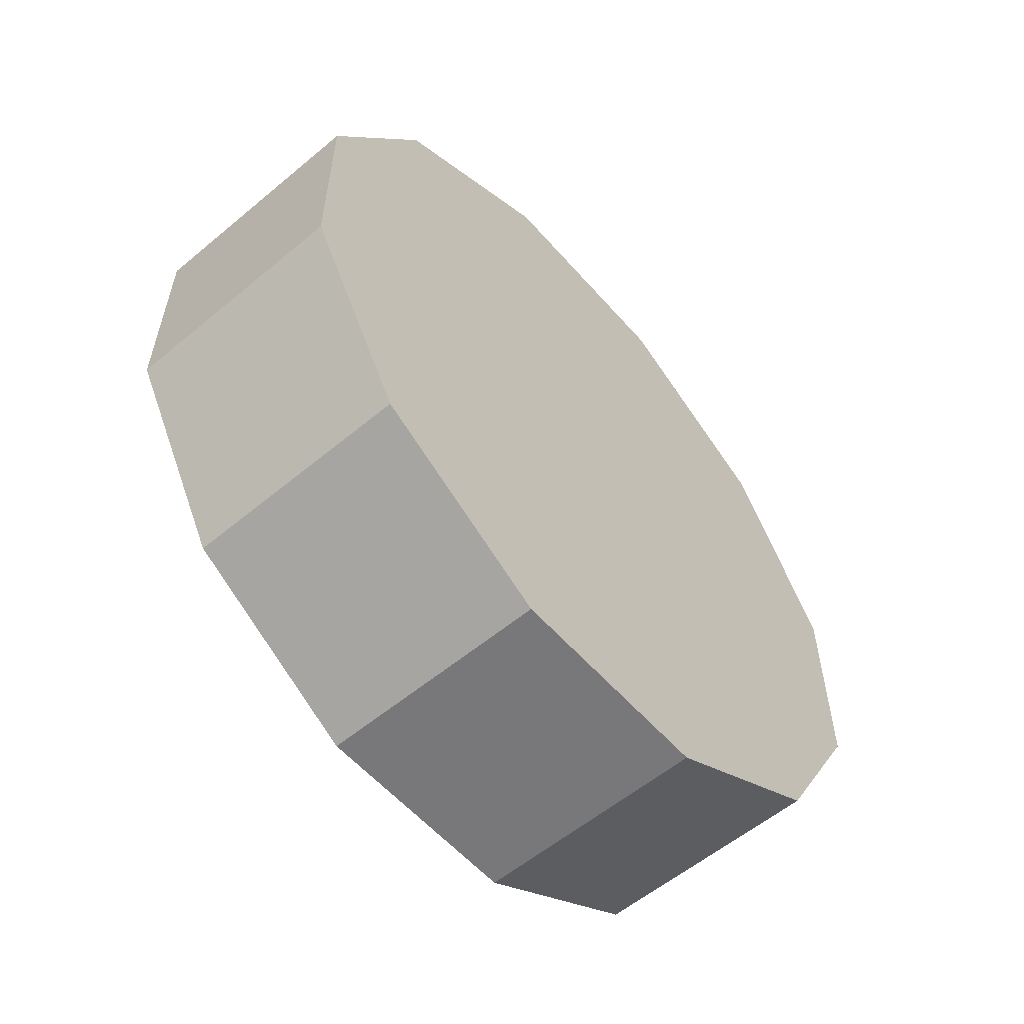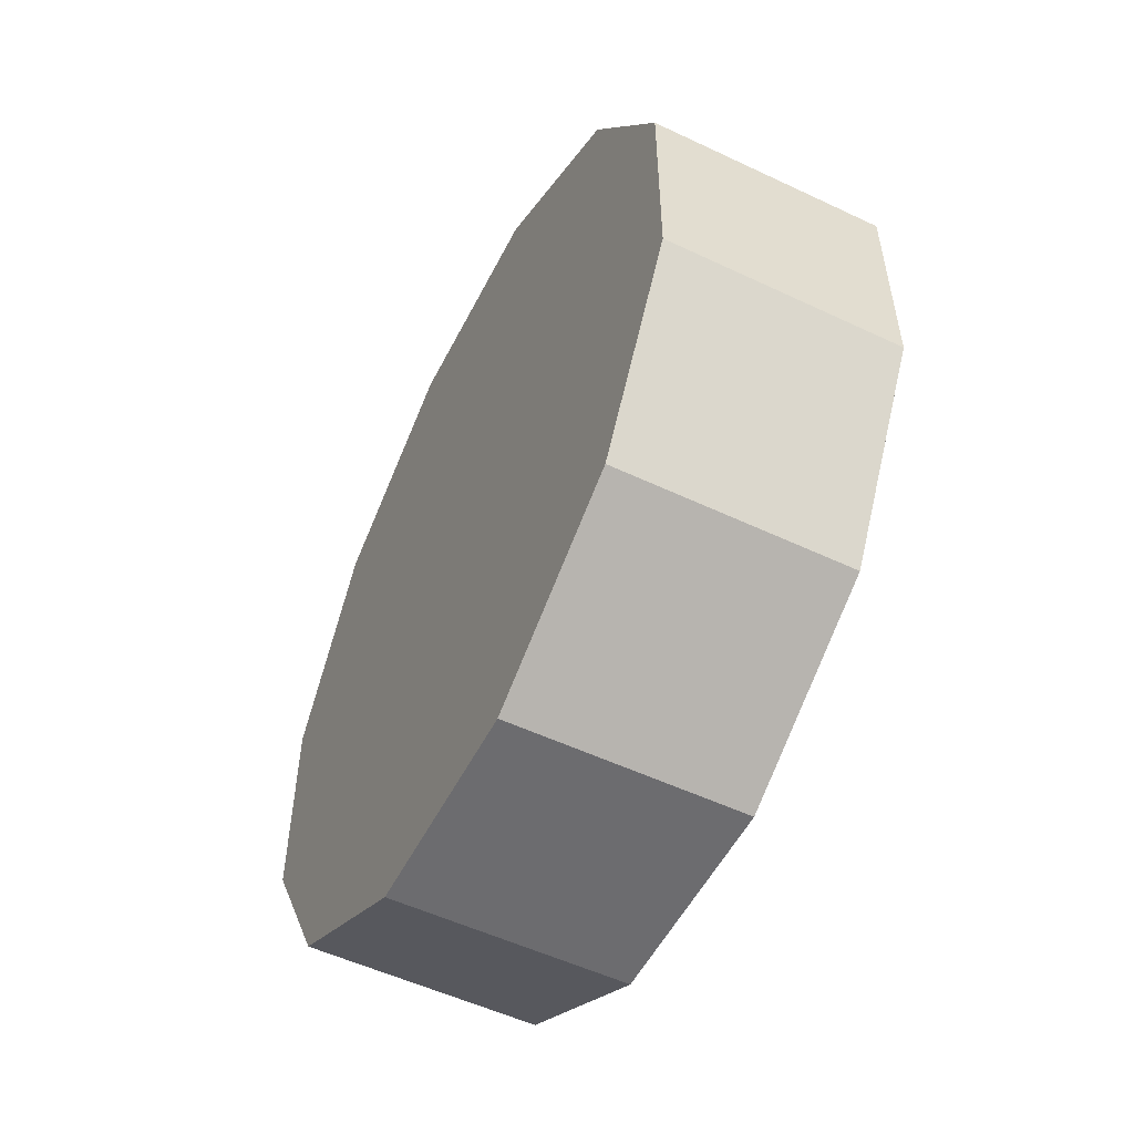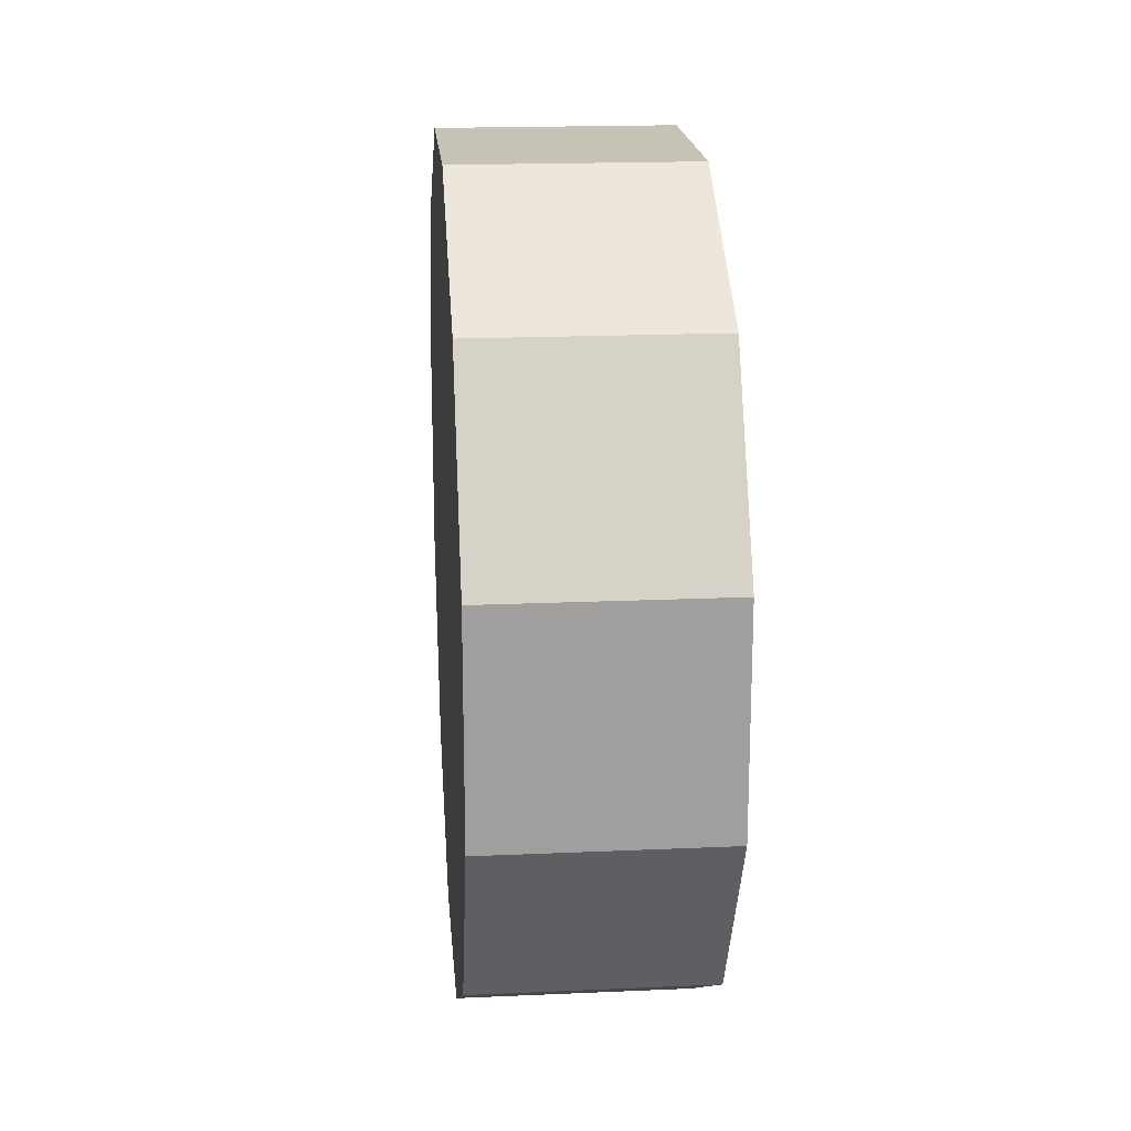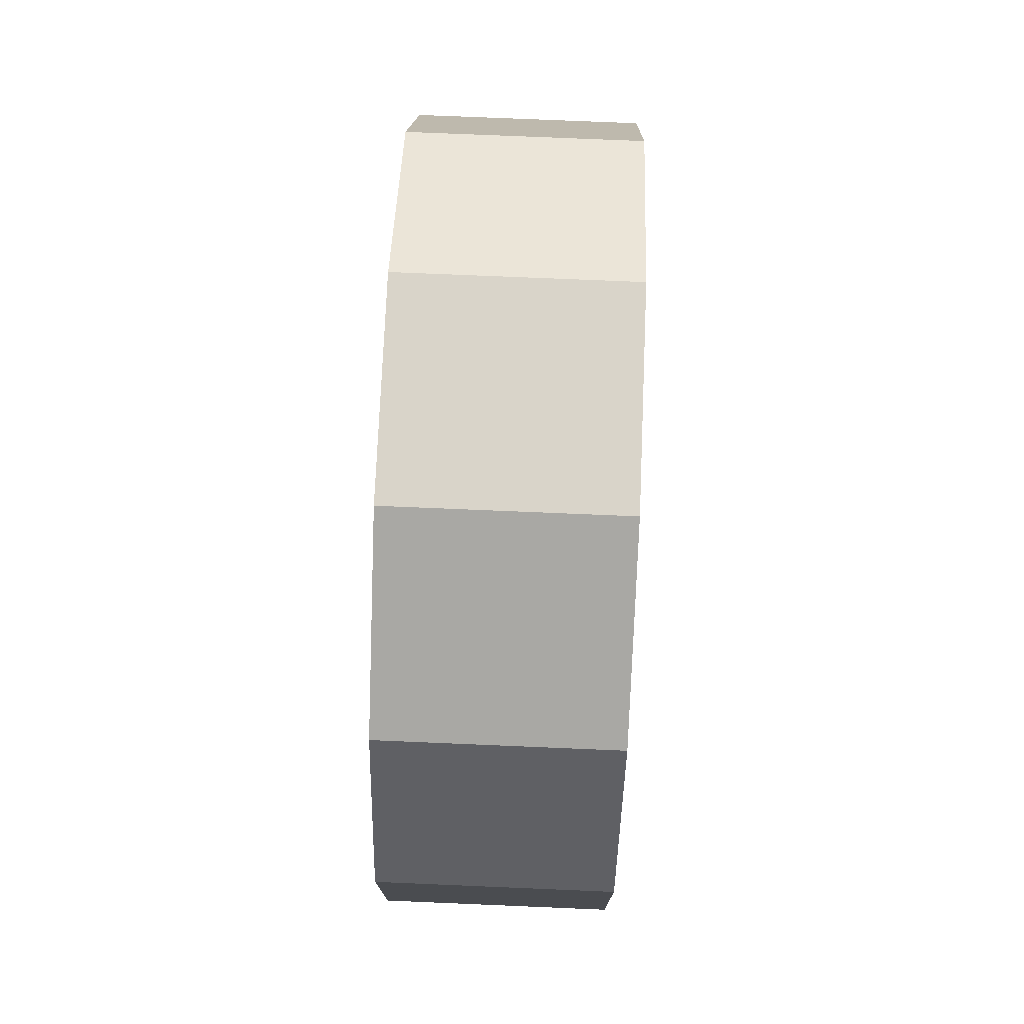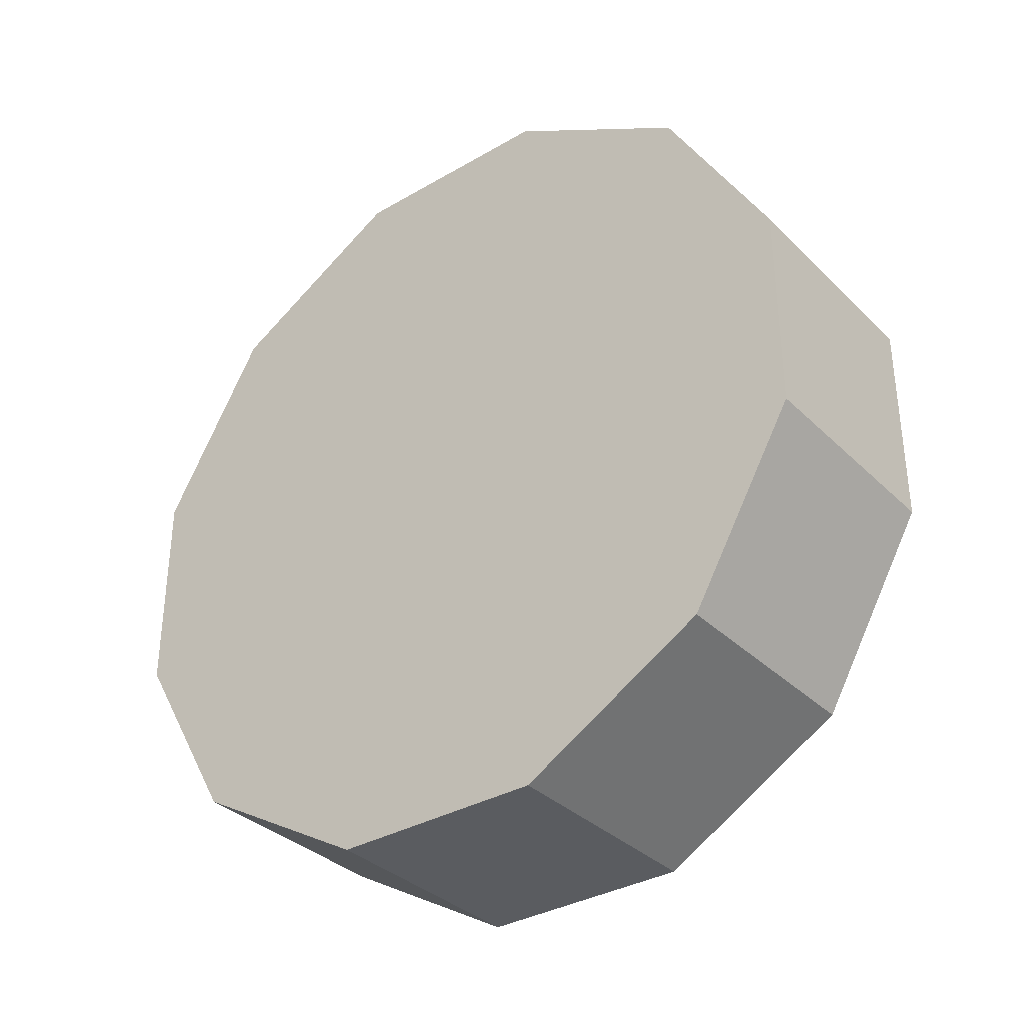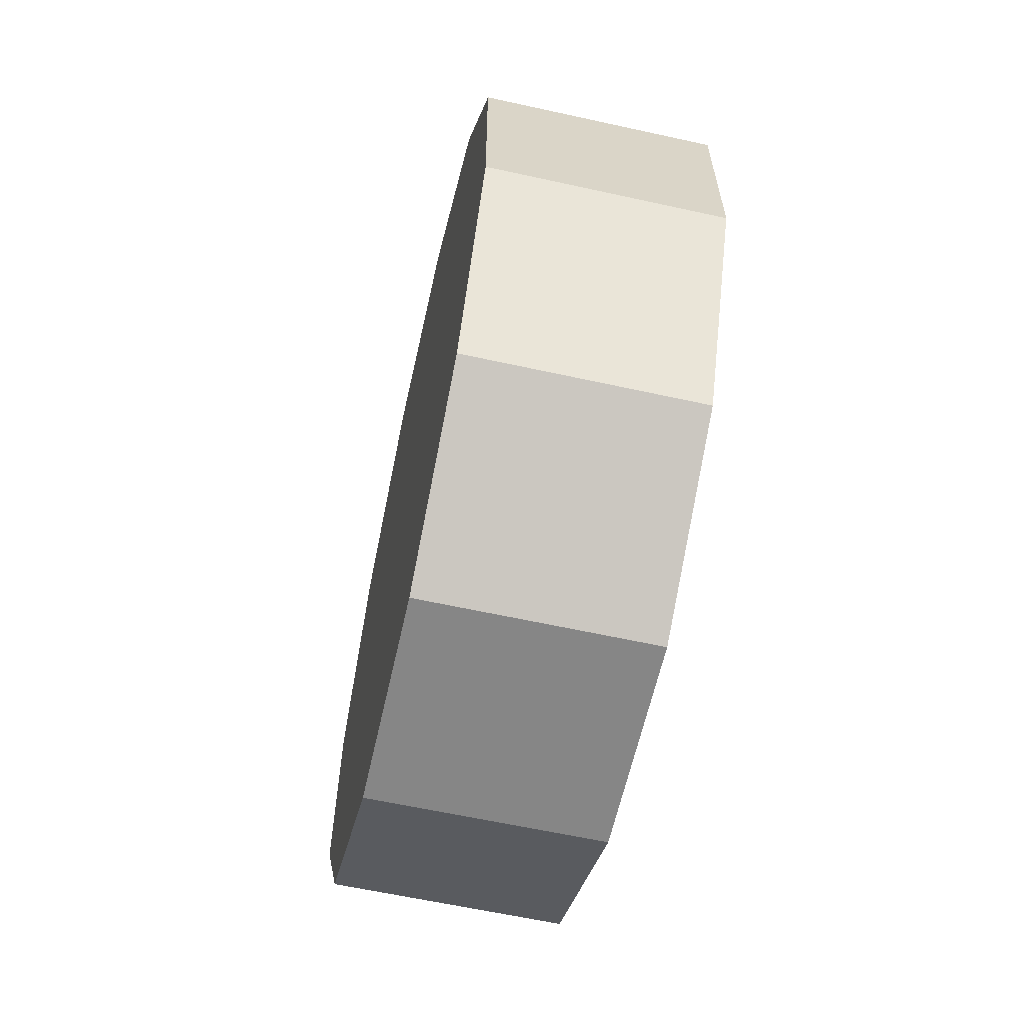
<metadata>
{"format":"obj","ext":"obj","renderer":"f3d","projection":"perspective","resolution":1024,"background":"white","views":[{"elev":-57.6,"azim":-139.2,"up":"+Z"},{"elev":-53.8,"azim":-26.7,"up":"+Y"},{"elev":18.9,"azim":-4.8,"up":"+Y"},{"elev":74.9,"azim":2.4,"up":"+Y"},{"elev":-34.4,"azim":128.0,"up":"+Y"},{"elev":-62.0,"azim":-12.6,"up":"+Y"}]}
</metadata>
<code>
v -0.1585 0.5552 0.1488
v -0.1585 0.4064 0.4064
v 0.1585 0.4064 0.4064
v 0.1585 0.5552 0.1488
v -0.1585 0.4064 0.4064
v -0.1585 0.1488 0.5552
v 0.1585 0.1488 0.5552
v 0.1585 0.4064 0.4064
v -0.1585 0.1488 0.5552
v -0.1585 -0.1488 0.5552
v 0.1585 -0.1488 0.5552
v 0.1585 0.1488 0.5552
v -0.1585 -0.1488 0.5552
v -0.1585 -0.4064 0.4064
v 0.1585 -0.4064 0.4064
v 0.1585 -0.1488 0.5552
v -0.1585 -0.4064 0.4064
v -0.1585 -0.5552 0.1488
v 0.1585 -0.5552 0.1488
v 0.1585 -0.4064 0.4064
v -0.1585 -0.5552 0.1488
v -0.1585 -0.5552 -0.1488
v 0.1585 -0.5552 -0.1488
v 0.1585 -0.5552 0.1488
v -0.1585 -0.5552 -0.1488
v -0.1585 -0.4064 -0.4064
v 0.1585 -0.4064 -0.4064
v 0.1585 -0.5552 -0.1488
v -0.1585 -0.4064 -0.4064
v -0.1585 -0.1488 -0.5552
v 0.1585 -0.1488 -0.5552
v 0.1585 -0.4064 -0.4064
v -0.1585 -0.1488 -0.5552
v -0.1585 0.1488 -0.5552
v 0.1585 0.1488 -0.5552
v 0.1585 -0.1488 -0.5552
v -0.1585 0.1488 -0.5552
v -0.1585 0.4064 -0.4064
v 0.1585 0.4064 -0.4064
v 0.1585 0.1488 -0.5552
v -0.1585 0.4064 -0.4064
v -0.1585 0.5552 -0.1488
v 0.1585 0.5552 -0.1488
v 0.1585 0.4064 -0.4064
v -0.1585 0.5552 -0.1488
v -0.1585 0.5552 0.1488
v 0.1585 0.5552 0.1488
v 0.1585 0.5552 -0.1488
v 0.1585 0.5552 0.1488
v 0.1585 0.4064 0.4064
v 0.1585 -6.557e-07 -6.072e-06
v 0.1585 0.5552 -0.1488
v 0.1585 -6.557e-07 -6.072e-06
v 0.1585 0.1488 0.5552
v 0.1585 -6.557e-07 -6.072e-06
v 0.1585 0.4064 -0.4064
v 0.1585 -6.557e-07 -6.072e-06
v 0.1585 -0.1488 0.5552
v 0.1585 -6.557e-07 -6.072e-06
v 0.1585 0.1488 -0.5552
v 0.1585 -6.557e-07 -6.072e-06
v 0.1585 -0.4064 0.4064
v 0.1585 -6.557e-07 -6.072e-06
v 0.1585 -0.1488 -0.5552
v 0.1585 -6.557e-07 -6.072e-06
v 0.1585 -0.5552 0.1488
v 0.1585 -6.557e-07 -6.072e-06
v 0.1585 -0.4064 -0.4064
v 0.1585 -6.557e-07 -6.072e-06
v 0.1585 -0.5552 -0.1488
v 0.1585 -6.557e-07 -6.072e-06
v 0.1585 -6.557e-07 -6.072e-06
v -0.1585 0.4064 0.4064
v -0.1585 0.5552 0.1488
v -0.1585 0.1488 0.5552
v -0.1585 -0.1488 0.5552
v -0.1585 -0.4064 0.4064
v -0.1585 -0.5552 0.1488
v -0.1585 -0.5552 -0.1488
v -0.1585 -0.4064 -0.4064
v -0.1585 -0.1488 -0.5552
v -0.1585 0.1488 -0.5552
v -0.1585 0.4064 -0.4064
v -0.1585 0.5552 -0.1488
f 2 3 1
f 3 4 1
f 6 7 5
f 7 8 5
f 10 11 9
f 11 12 9
f 14 15 13
f 15 16 13
f 18 19 17
f 19 20 17
f 22 23 21
f 23 24 21
f 26 27 25
f 27 28 25
f 30 31 29
f 31 32 29
f 34 35 33
f 35 36 33
f 38 39 37
f 39 40 37
f 42 43 41
f 43 44 41
f 46 47 45
f 47 48 45
f 50 51 49
f 49 53 52
f 54 55 50
f 52 57 56
f 58 59 54
f 56 61 60
f 62 63 58
f 60 65 64
f 66 67 62
f 64 69 68
f 70 71 66
f 68 72 70
f 74 75 73
f 74 76 75
f 74 77 76
f 74 78 77
f 74 79 78
f 74 80 79
f 74 81 80
f 74 82 81
f 74 83 82
f 74 84 83

</code>
